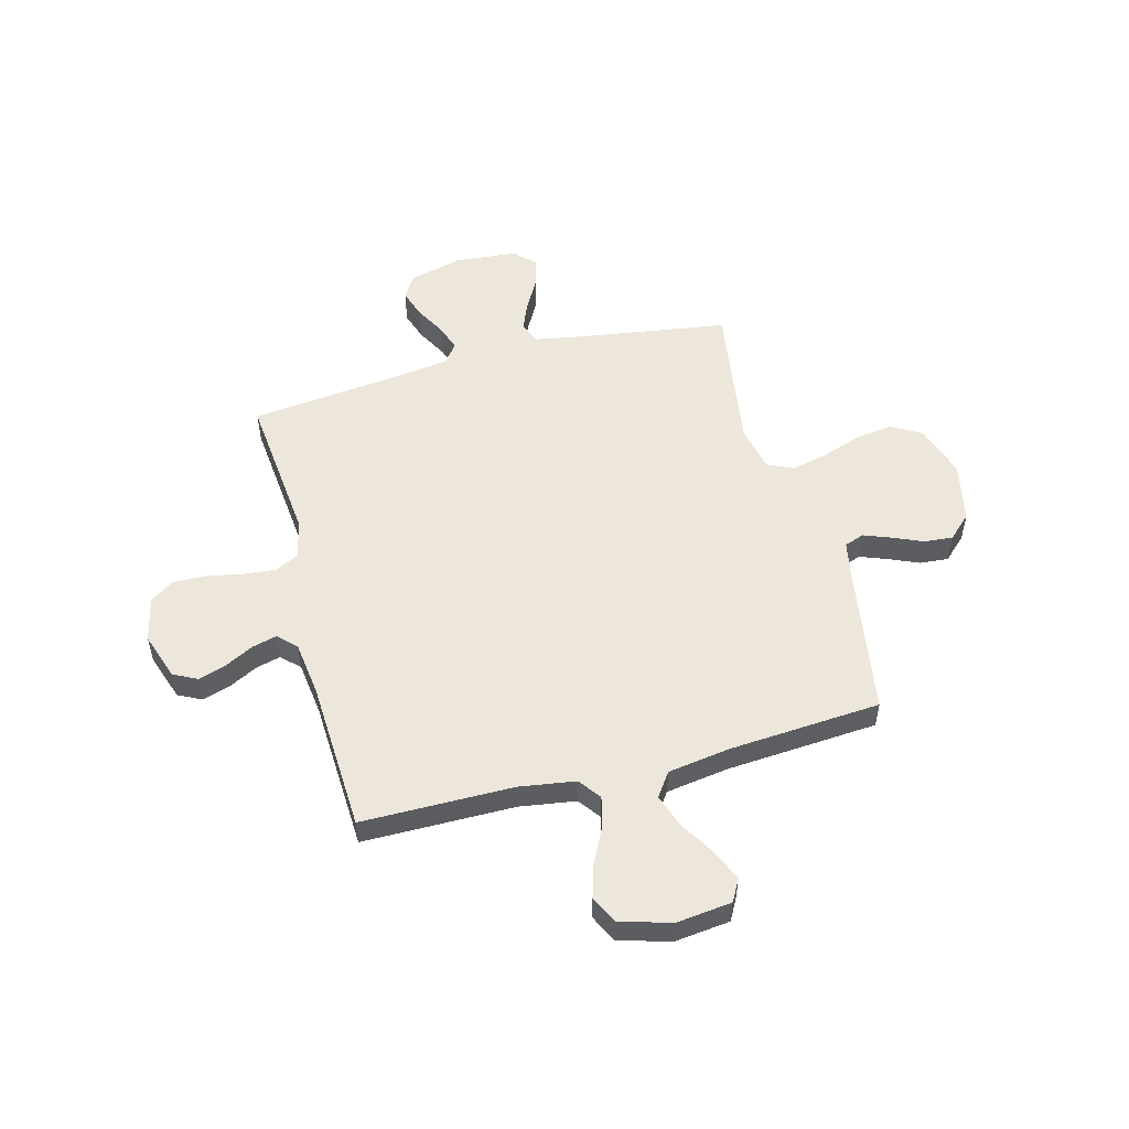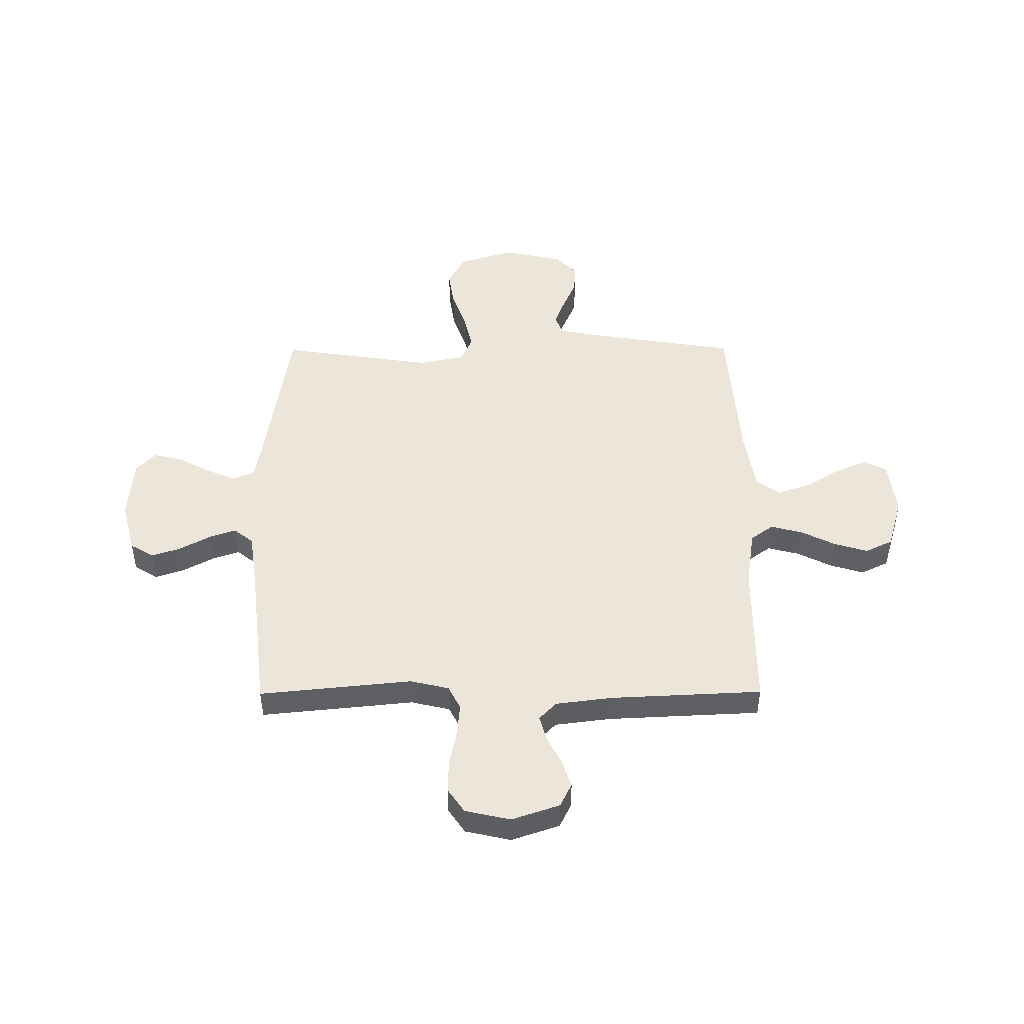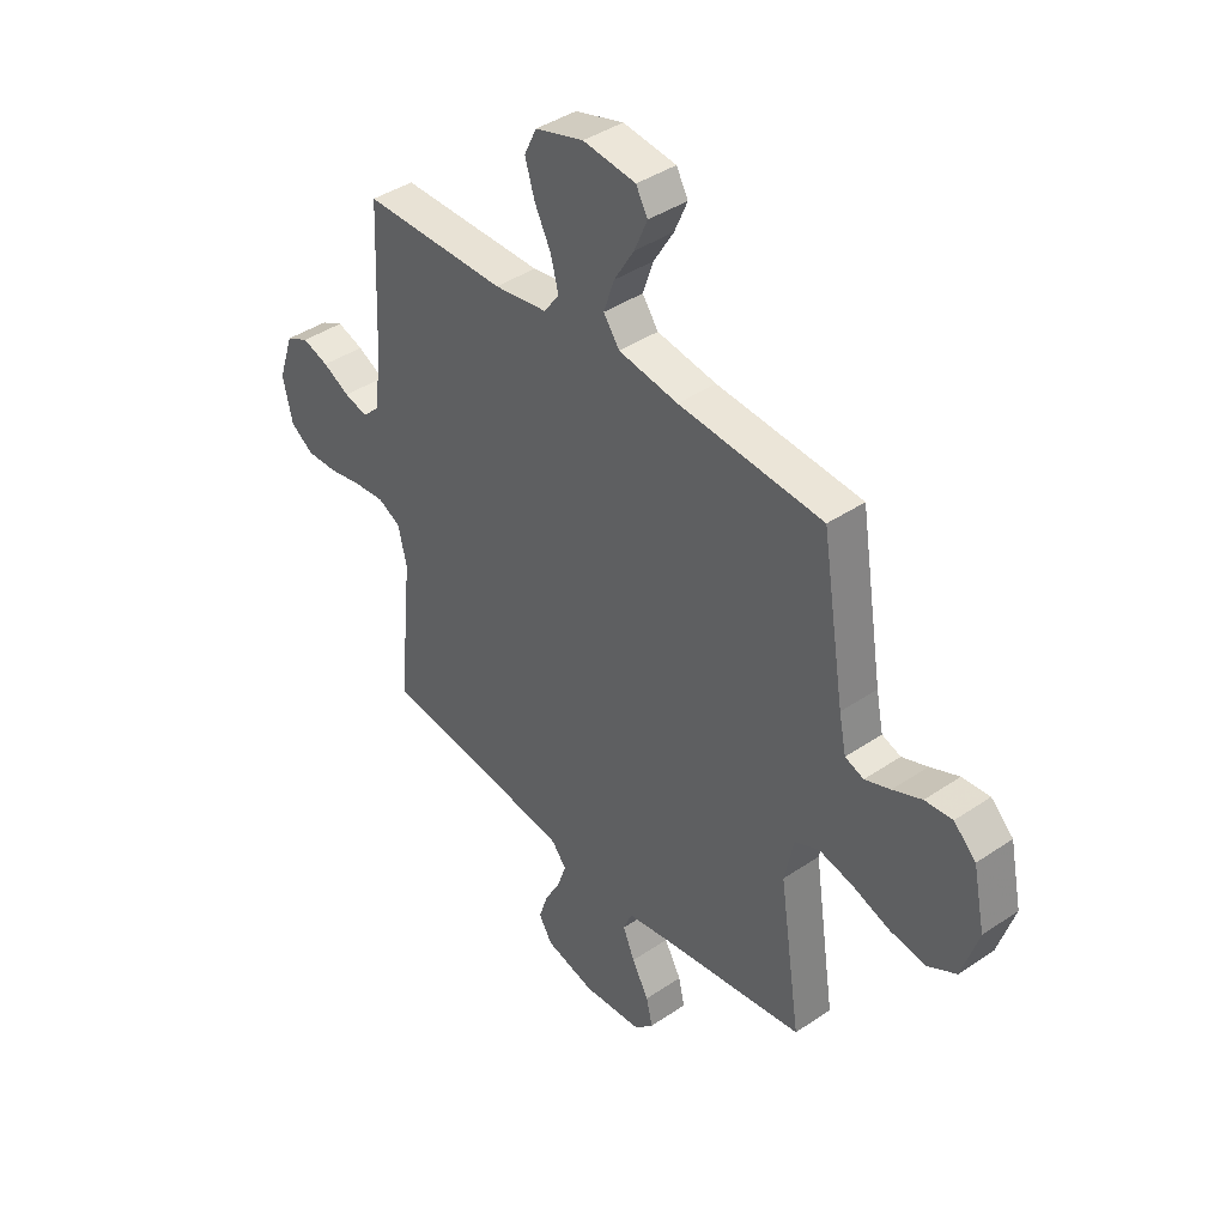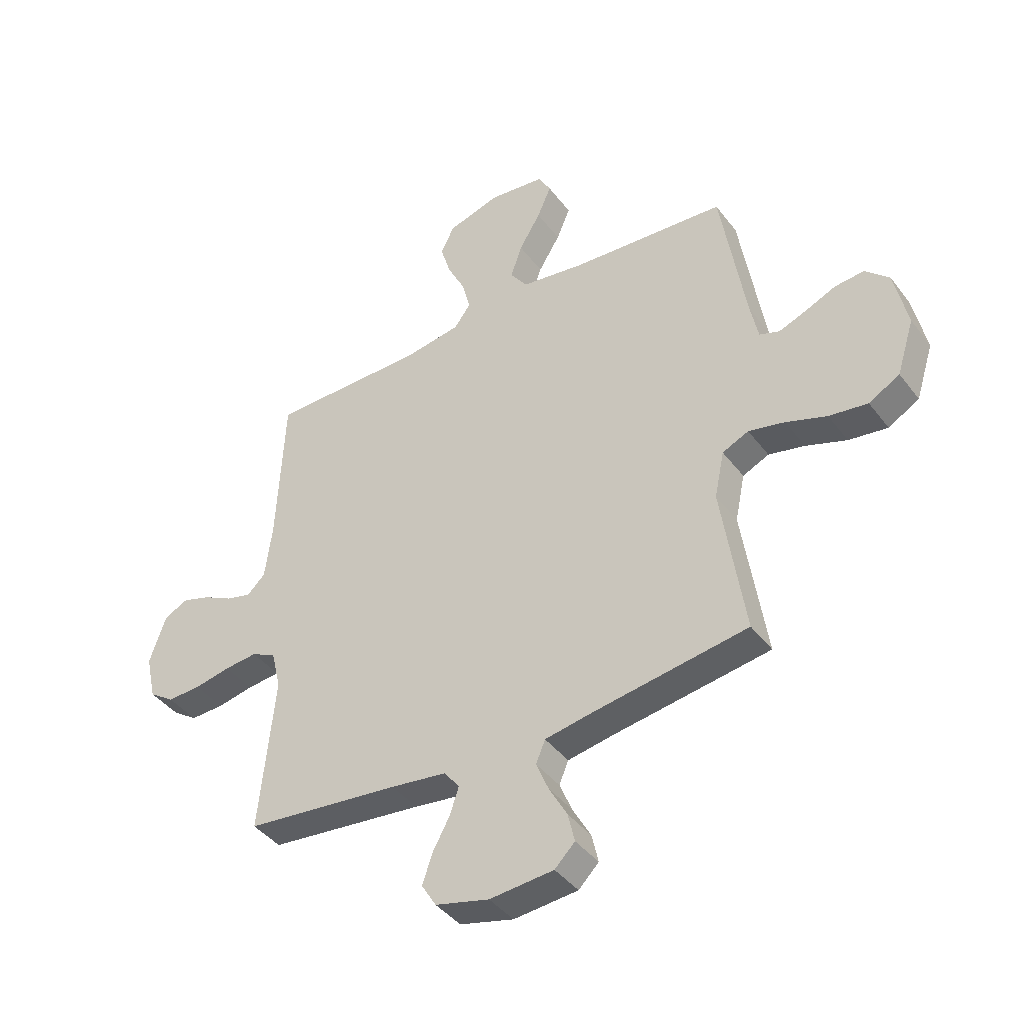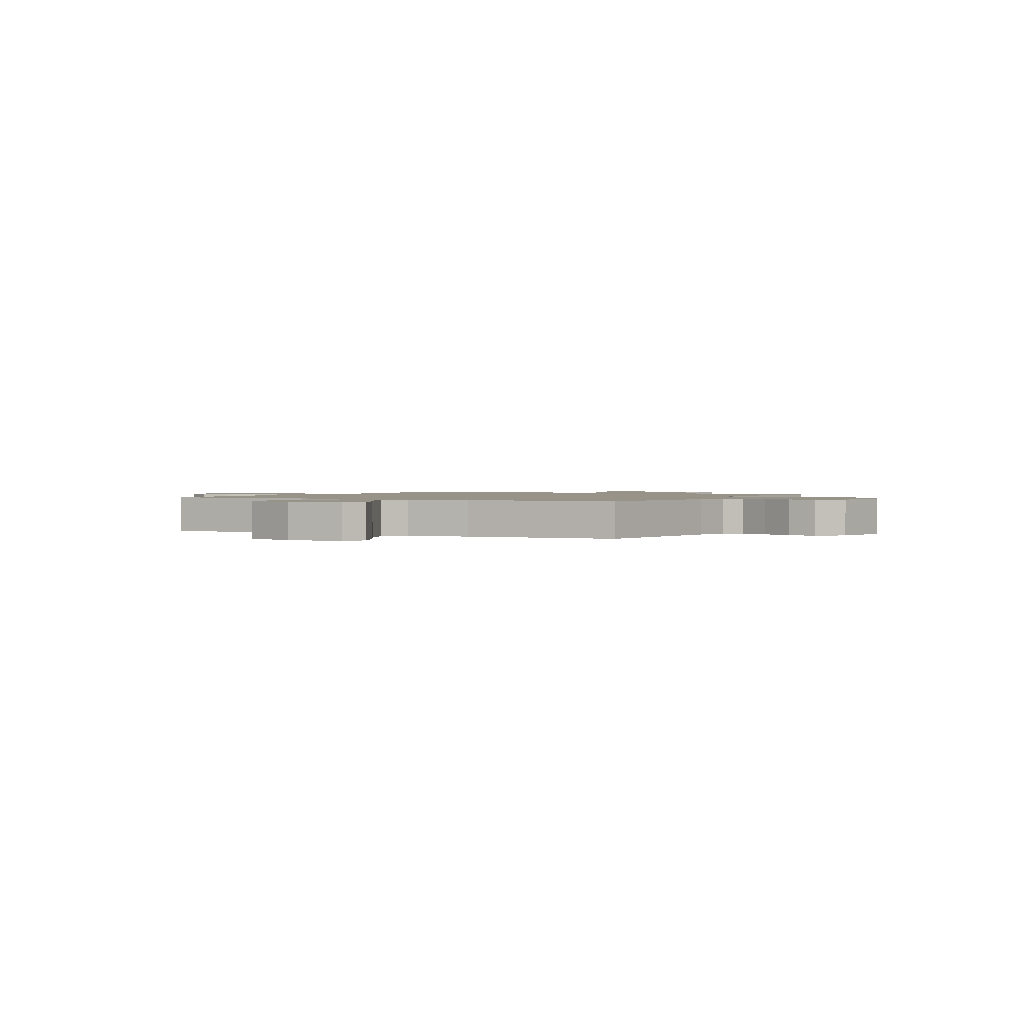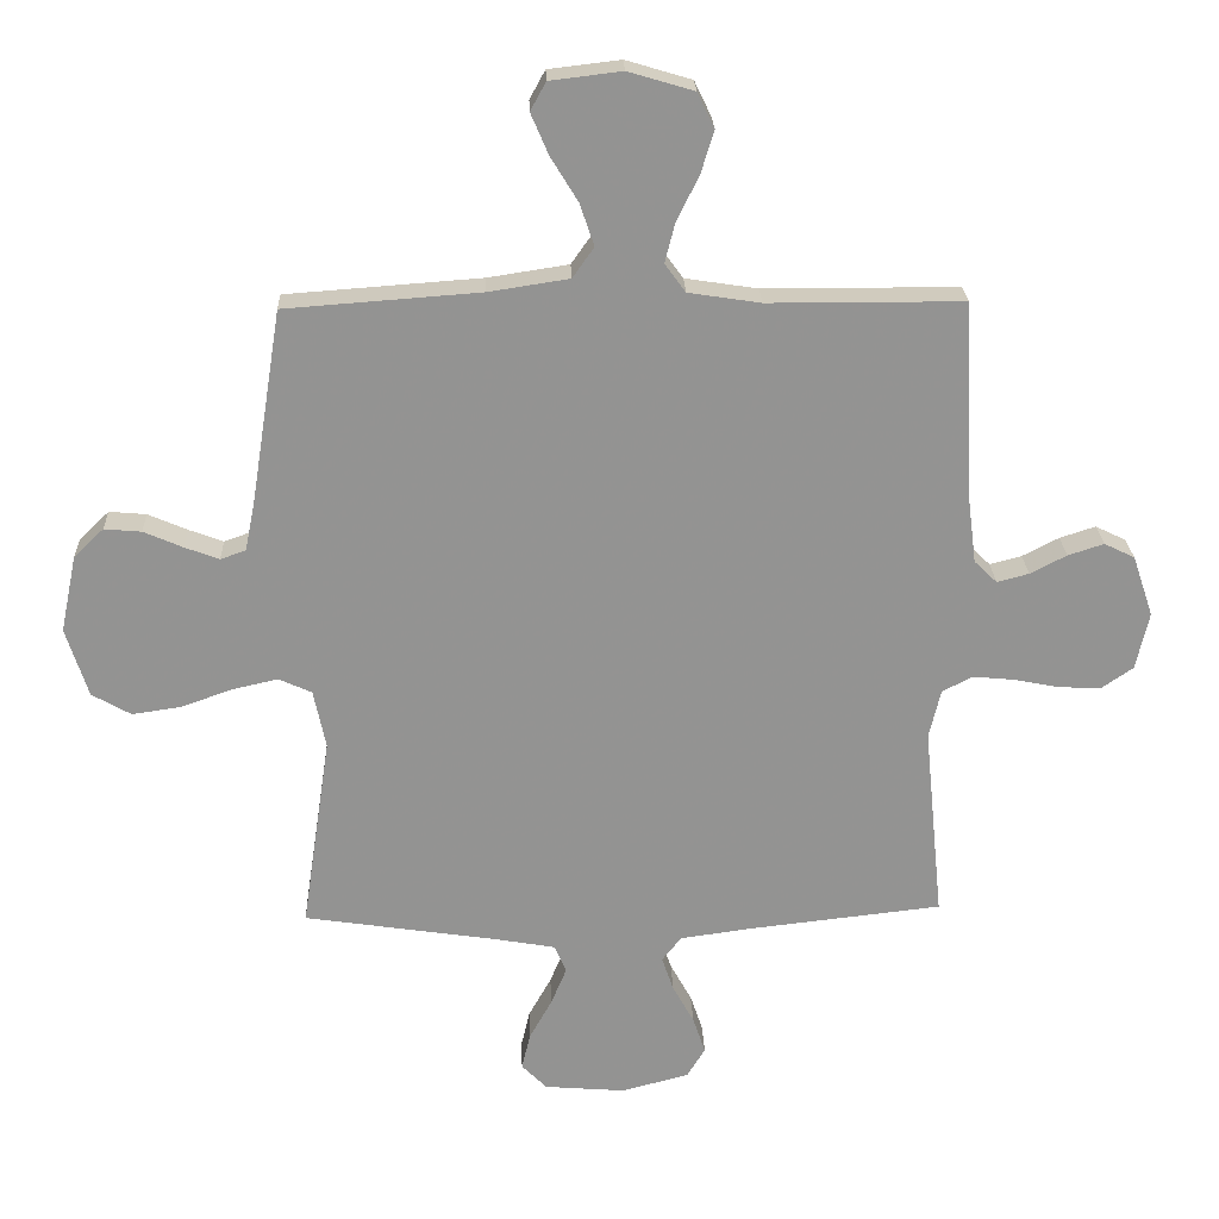
<metadata>
{"format":"obj","ext":"obj","renderer":"f3d","projection":"perspective","resolution":1024,"background":"white","views":[{"elev":52.9,"azim":-14.8,"up":"+Y"},{"elev":47.7,"azim":-90.3,"up":"+Y"},{"elev":40.9,"azim":50.4,"up":"+Z"},{"elev":-41.6,"azim":33.8,"up":"+Z"},{"elev":1.3,"azim":28.0,"up":"+Y"},{"elev":23.5,"azim":177.9,"up":"+Z"}]}
</metadata>
<code>
v -0.5 0.07 0.5
v -0.2 0.07 0.501
v -0.089 0.07 0.518
v -0.057 0.07 0.562
v -0.073 0.07 0.624
v -0.107 0.07 0.692
v -0.127 0.07 0.758
v -0.101 0.07 0.812
v 0 0.07 0.842
v 0.11 0.07 0.829
v 0.134 0.07 0.785
v 0.107 0.07 0.722
v 0.065 0.07 0.653
v 0.043 0.07 0.588
v 0.076 0.07 0.541
v 0.2 0.07 0.522
v 0.5 0.07 0.5
v 0.548 0.07 0.2
v 0.563 0.07 0.126
v 0.602 0.07 0.112
v 0.655 0.07 0.132
v 0.715 0.07 0.158
v 0.772 0.07 0.163
v 0.818 0.07 0.119
v 0.843 0.07 0
v 0.809 0.07 -0.107
v 0.749 0.07 -0.141
v 0.674 0.07 -0.13
v 0.595 0.07 -0.102
v 0.525 0.07 -0.086
v 0.474 0.07 -0.109
v 0.455 0.07 -0.2
v 0.5 0.07 -0.5
v 0.2 0.07 -0.545
v 0.109 0.07 -0.561
v 0.091 0.07 -0.604
v 0.115 0.07 -0.662
v 0.15 0.07 -0.725
v 0.163 0.07 -0.781
v 0.124 0.07 -0.82
v 0 0.07 -0.83
v -0.104 0.07 -0.803
v -0.132 0.07 -0.757
v -0.113 0.07 -0.7
v -0.08 0.07 -0.64
v -0.062 0.07 -0.587
v -0.092 0.07 -0.549
v -0.2 0.07 -0.534
v -0.5 0.07 -0.5
v -0.47 0.07 -0.2
v -0.488 0.07 -0.124
v -0.535 0.07 -0.1
v -0.599 0.07 -0.106
v -0.669 0.07 -0.12
v -0.734 0.07 -0.122
v -0.782 0.07 -0.089
v -0.802 0.07 0
v -0.77 0.07 0.094
v -0.723 0.07 0.117
v -0.668 0.07 0.099
v -0.612 0.07 0.07
v -0.563 0.07 0.057
v -0.528 0.07 0.091
v -0.514 0.07 0.2
v -0.5 0 0.5
v -0.2 0 0.501
v -0.089 0 0.518
v -0.057 0 0.562
v -0.073 0 0.624
v -0.107 0 0.692
v -0.127 0 0.758
v -0.101 0 0.812
v 0 0 0.842
v 0.11 0 0.829
v 0.134 0 0.785
v 0.107 0 0.722
v 0.065 0 0.653
v 0.043 0 0.588
v 0.076 0 0.541
v 0.2 0 0.522
v 0.5 0 0.5
v 0.548 0 0.2
v 0.563 0 0.126
v 0.602 0 0.112
v 0.655 0 0.132
v 0.715 0 0.158
v 0.772 0 0.163
v 0.818 0 0.119
v 0.843 0 0
v 0.809 0 -0.107
v 0.749 0 -0.141
v 0.674 0 -0.13
v 0.595 0 -0.102
v 0.525 0 -0.086
v 0.474 0 -0.109
v 0.455 0 -0.2
v 0.5 0 -0.5
v 0.2 0 -0.545
v 0.109 0 -0.561
v 0.091 0 -0.604
v 0.115 0 -0.662
v 0.15 0 -0.725
v 0.163 0 -0.781
v 0.124 0 -0.82
v 0 0 -0.83
v -0.104 0 -0.803
v -0.132 0 -0.757
v -0.113 0 -0.7
v -0.08 0 -0.64
v -0.062 0 -0.587
v -0.092 0 -0.549
v -0.2 0 -0.534
v -0.5 0 -0.5
v -0.47 0 -0.2
v -0.488 0 -0.124
v -0.535 0 -0.1
v -0.599 0 -0.106
v -0.669 0 -0.12
v -0.734 0 -0.122
v -0.782 0 -0.089
v -0.802 0 0
v -0.77 0 0.094
v -0.723 0 0.117
v -0.668 0 0.099
v -0.612 0 0.07
v -0.563 0 0.057
v -0.528 0 0.091
v -0.514 0 0.2
f 58 59 60 61
f 58 61 62
f 57 58 62
f 56 57 62
f 53 54 55 56
f 52 53 56 62
f 51 52 62 63
f 48 49 50
f 47 48 50 51
f 42 43 44 45
f 42 45 46
f 41 42 46
f 40 41 46
f 37 38 39 40
f 36 37 40 46
f 35 36 46 47
f 32 33 34
f 31 32 34 35
f 26 27 28 29
f 26 29 30
f 25 26 30
f 24 25 30
f 21 22 23 24
f 20 21 24 30
f 19 20 30 31
f 16 17 18
f 15 16 18 19
f 10 11 12 13
f 10 13 14
f 9 10 14
f 8 9 14
f 5 6 7 8
f 4 5 8 14
f 3 4 14 15
f 64 1 2
f 47 51 63 64
f 31 35 47 64
f 15 19 31 64
f 2 3 15 64
f 125 124 123 122
f 126 125 122
f 126 122 121
f 126 121 120
f 120 119 118 117
f 126 120 117 116
f 127 126 116 115
f 114 113 112
f 115 114 112 111
f 109 108 107 106
f 110 109 106
f 110 106 105
f 110 105 104
f 104 103 102 101
f 110 104 101 100
f 111 110 100 99
f 98 97 96
f 99 98 96 95
f 93 92 91 90
f 94 93 90
f 94 90 89
f 94 89 88
f 88 87 86 85
f 94 88 85 84
f 95 94 84 83
f 82 81 80
f 83 82 80 79
f 77 76 75 74
f 78 77 74
f 78 74 73
f 78 73 72
f 72 71 70 69
f 78 72 69 68
f 79 78 68 67
f 66 65 128
f 128 127 115 111
f 128 111 99 95
f 128 95 83 79
f 128 79 67 66
f 1 65 66 2
f 2 66 67 3
f 3 67 68 4
f 4 68 69 5
f 5 69 70 6
f 6 70 71 7
f 7 71 72 8
f 8 72 73 9
f 9 73 74 10
f 10 74 75 11
f 11 75 76 12
f 12 76 77 13
f 13 77 78 14
f 14 78 79 15
f 15 79 80 16
f 16 80 81 17
f 17 81 82 18
f 18 82 83 19
f 19 83 84 20
f 20 84 85 21
f 21 85 86 22
f 22 86 87 23
f 23 87 88 24
f 24 88 89 25
f 25 89 90 26
f 26 90 91 27
f 27 91 92 28
f 28 92 93 29
f 29 93 94 30
f 30 94 95 31
f 31 95 96 32
f 32 96 97 33
f 33 97 98 34
f 34 98 99 35
f 35 99 100 36
f 36 100 101 37
f 37 101 102 38
f 38 102 103 39
f 39 103 104 40
f 40 104 105 41
f 41 105 106 42
f 42 106 107 43
f 43 107 108 44
f 44 108 109 45
f 45 109 110 46
f 46 110 111 47
f 47 111 112 48
f 48 112 113 49
f 49 113 114 50
f 50 114 115 51
f 51 115 116 52
f 52 116 117 53
f 53 117 118 54
f 54 118 119 55
f 55 119 120 56
f 56 120 121 57
f 57 121 122 58
f 58 122 123 59
f 59 123 124 60
f 60 124 125 61
f 61 125 126 62
f 62 126 127 63
f 63 127 128 64
f 64 128 65 1

</code>
